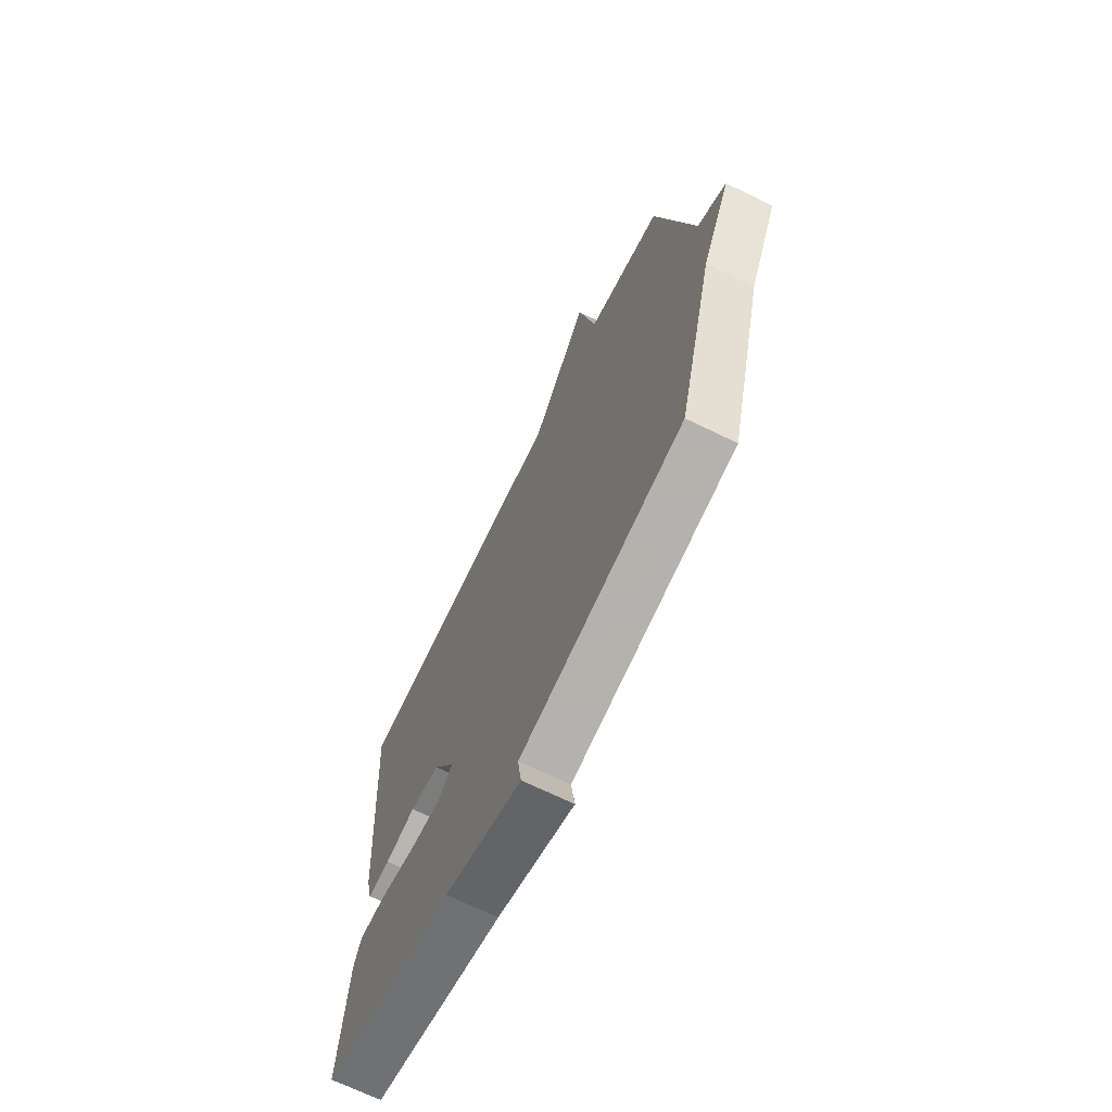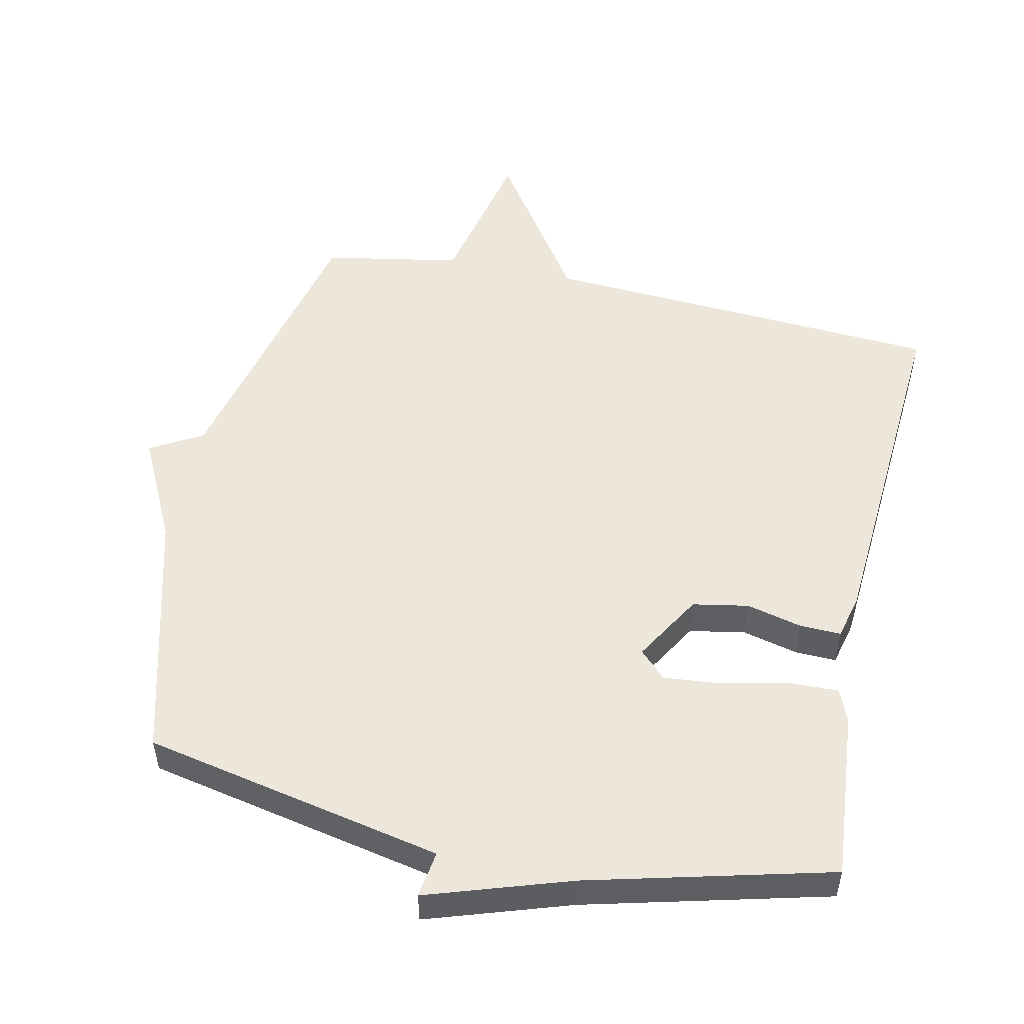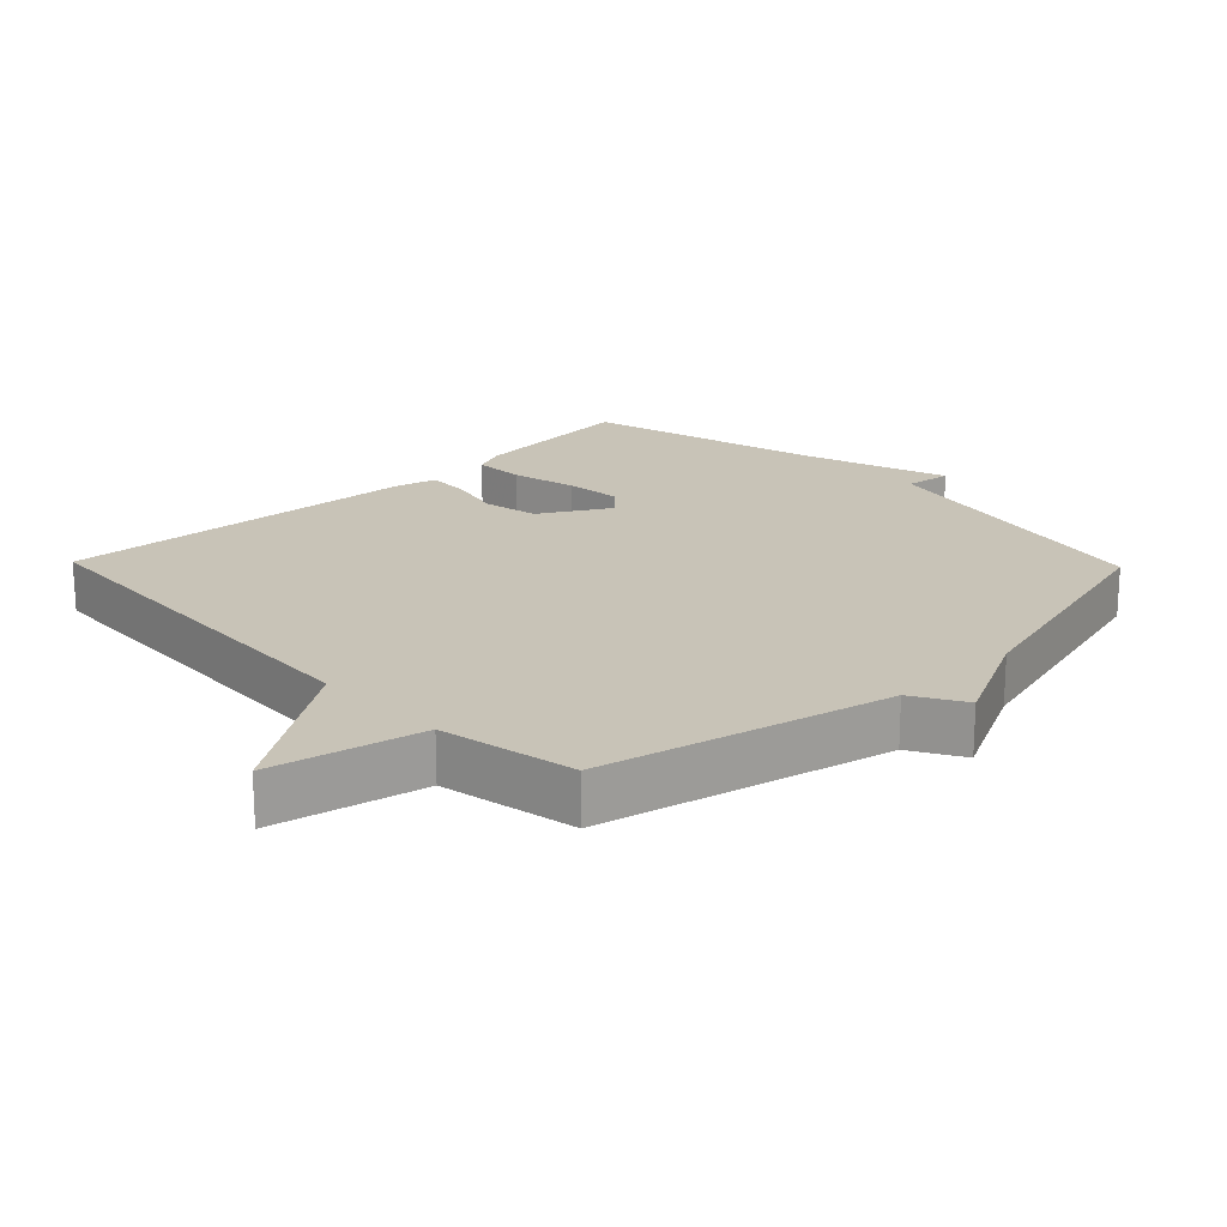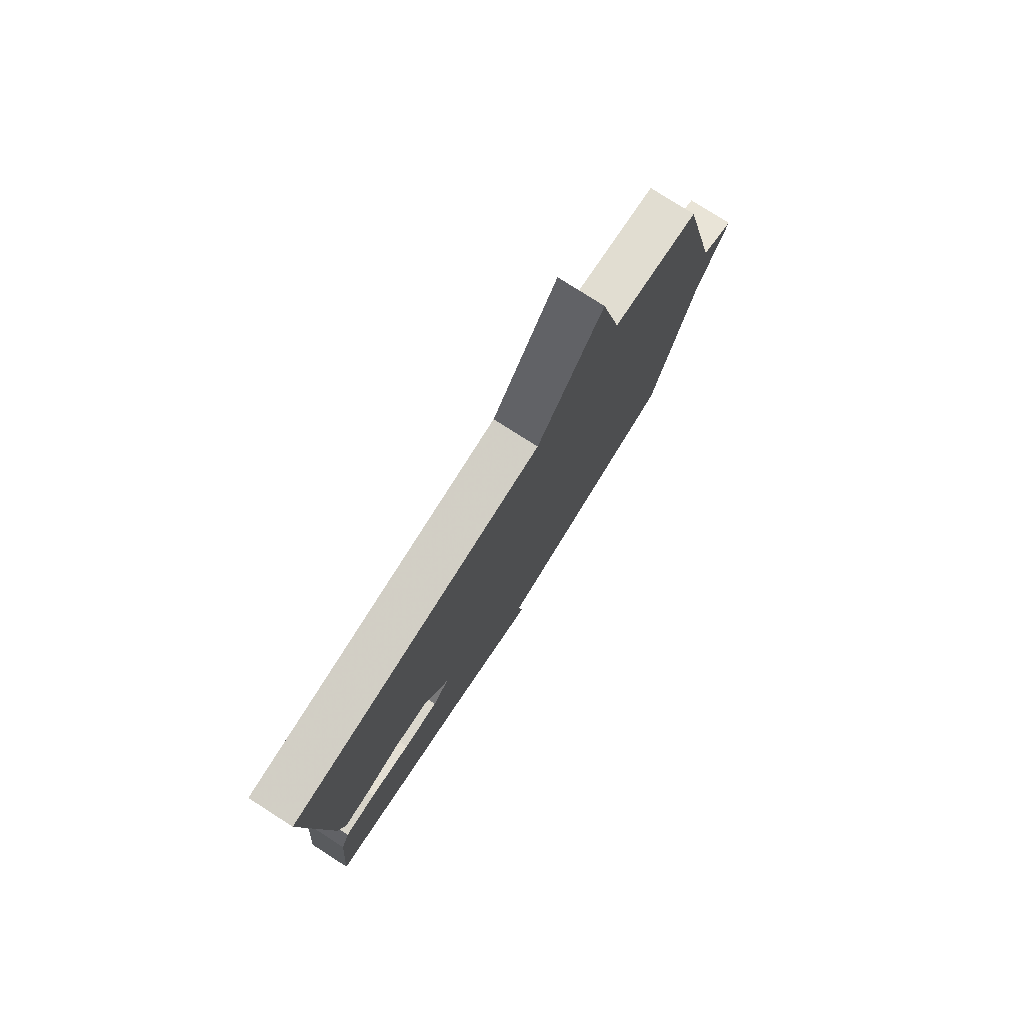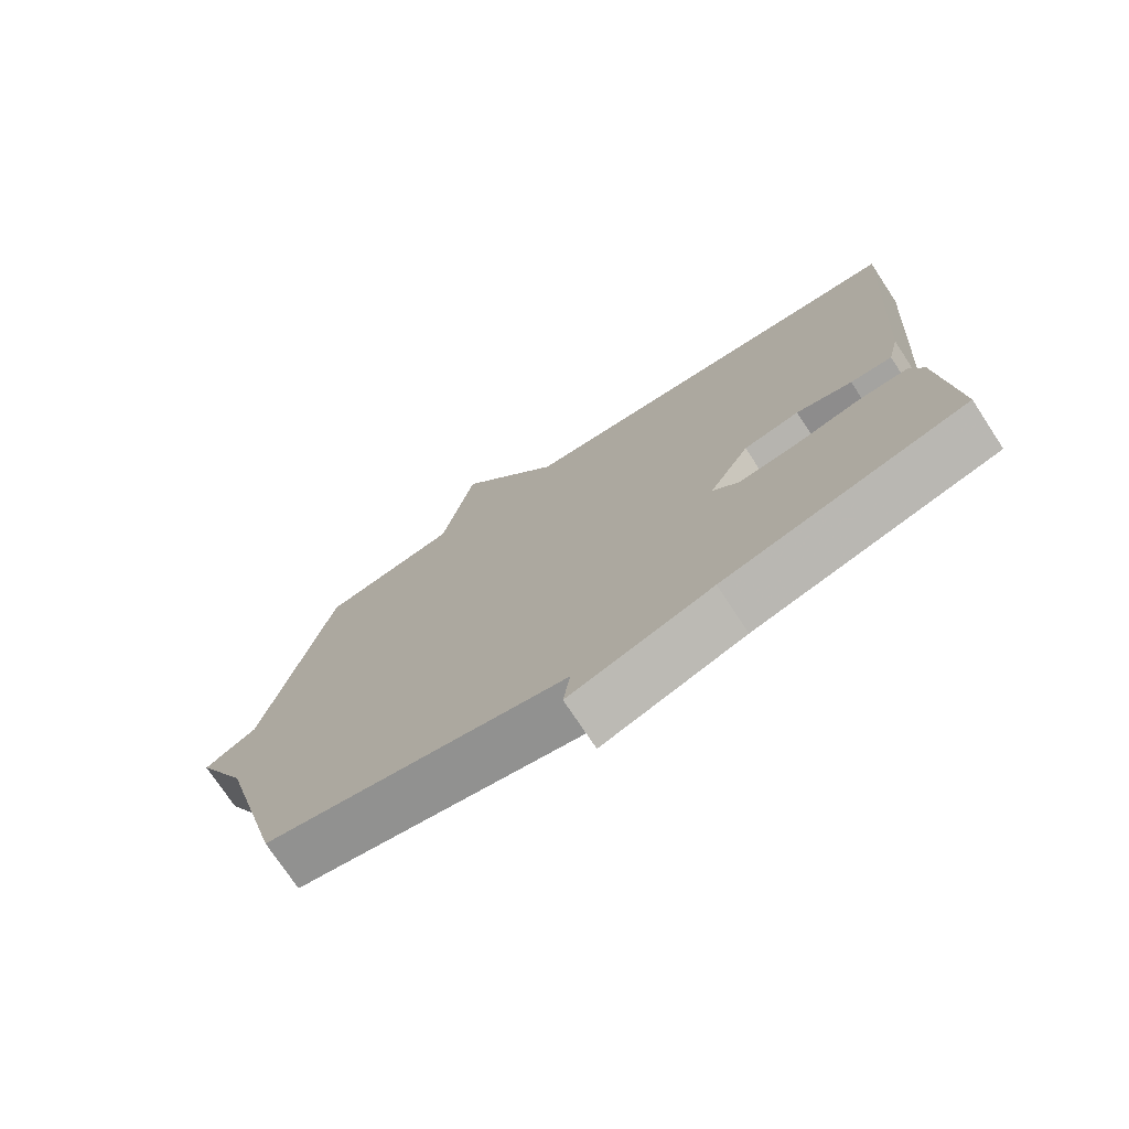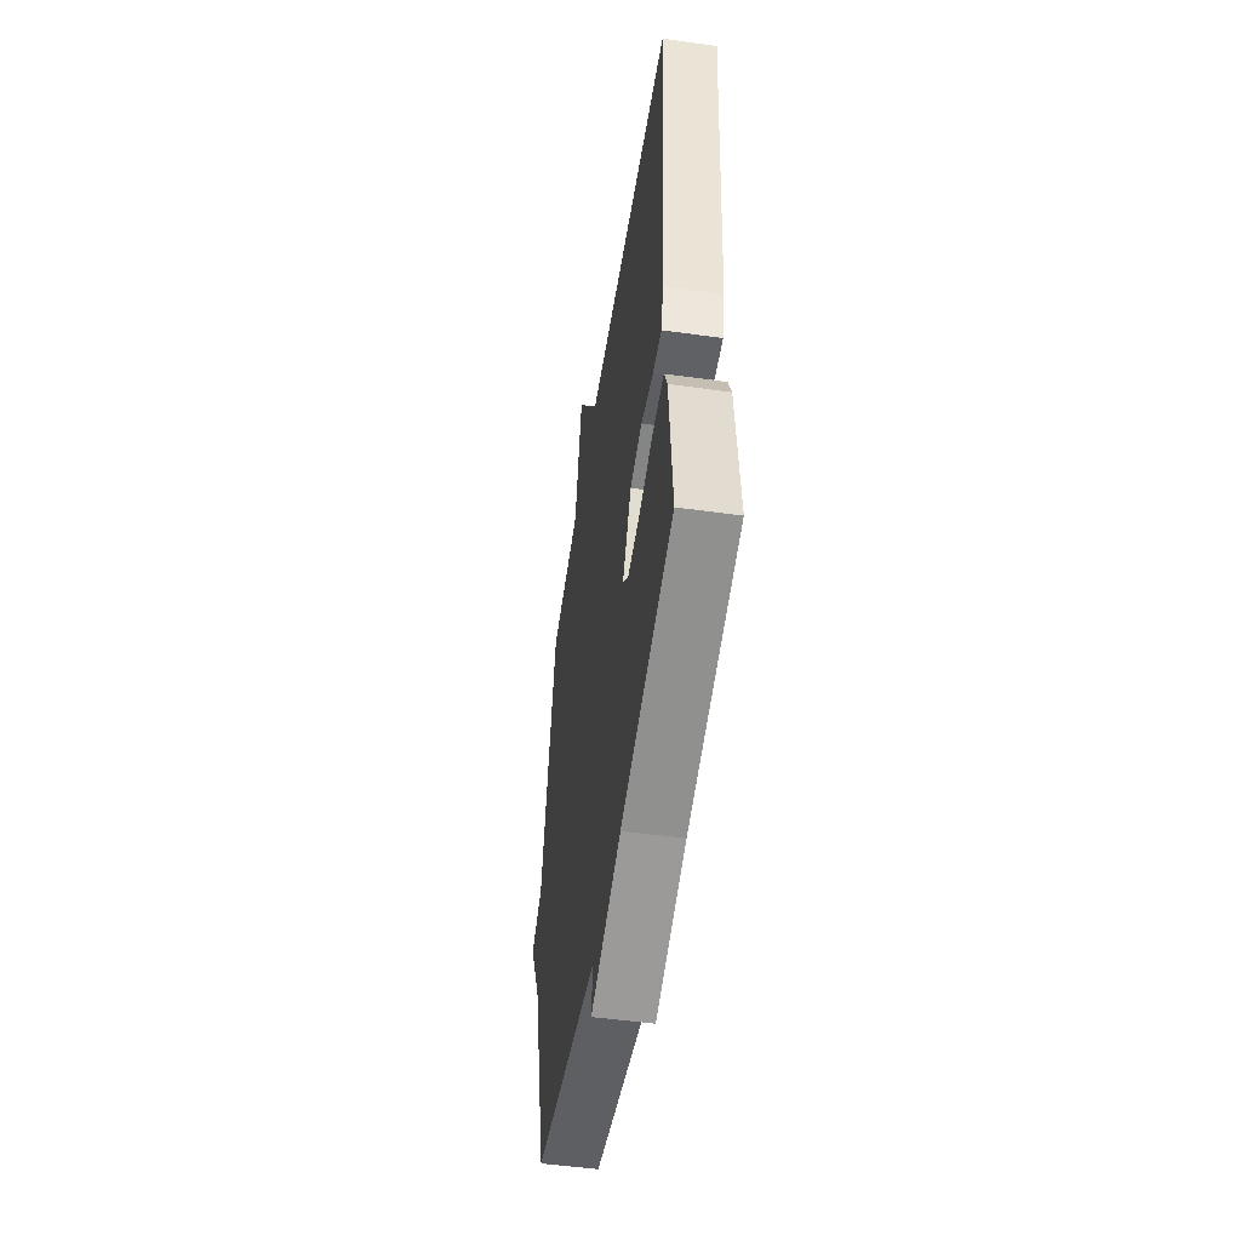
<metadata>
{"format":"obj","ext":"obj","renderer":"f3d","projection":"perspective","resolution":1024,"background":"white","views":[{"elev":-68.8,"azim":63.9,"up":"+Z"},{"elev":51.9,"azim":-167.8,"up":"+Y"},{"elev":19.8,"azim":45.9,"up":"+Y"},{"elev":78.3,"azim":-57.4,"up":"+Z"},{"elev":-74.3,"azim":-146.6,"up":"+Z"},{"elev":-51.2,"azim":-98.6,"up":"+Z"}]}
</metadata>
<code>
v -0.5 0.07 -0.5
v -0.478 0.07 -0.25
v -0.458 0.07 -0.201
v -0.383 0.07 -0.203
v -0.286 0.07 -0.225
v -0.202 0.07 -0.233
v -0.163 0.07 -0.194
v -0.223 0.07 -0.092
v -0.305 0.07 -0.077
v -0.387 0.07 -0.097
v -0.448 0.07 -0.099
v -0.464 0.07 -0.033
v -0.5 0.07 0.5
v 0.097 0.07 0.537
v 0.249 0.07 0.761
v 0.297 0.07 0.537
v 0.5 0.07 0.5
v 0.599 0.07 0.072
v 0.676 0.07 0.028
v 0.599 0.07 -0.128
v 0.5 0.07 -0.5
v 0.057 0.07 -0.591
v 0.067 0.07 -0.66
v -0.143 0.07 -0.591
v -0.5 0 -0.5
v -0.478 0 -0.25
v -0.458 0 -0.201
v -0.383 0 -0.203
v -0.286 0 -0.225
v -0.202 0 -0.233
v -0.163 0 -0.194
v -0.223 0 -0.092
v -0.305 0 -0.077
v -0.387 0 -0.097
v -0.448 0 -0.099
v -0.464 0 -0.033
v -0.5 0 0.5
v 0.097 0 0.537
v 0.249 0 0.761
v 0.297 0 0.537
v 0.5 0 0.5
v 0.599 0 0.072
v 0.676 0 0.028
v 0.599 0 -0.128
v 0.5 0 -0.5
v 0.057 0 -0.591
v 0.067 0 -0.66
v -0.143 0 -0.591
f 22 23 24
f 22 24 1
f 21 22 1
f 20 21 1
f 18 19 20 1
f 16 17 18
f 14 15 16
f 13 14 16
f 12 13 16
f 11 12 16
f 10 11 16
f 9 10 16
f 8 9 16 18
f 7 8 18
f 6 7 18
f 3 4 5
f 2 3 5
f 1 2 5
f 1 5 6
f 1 6 18
f 48 47 46
f 25 48 46
f 25 46 45
f 25 45 44
f 25 44 43 42
f 42 41 40
f 40 39 38
f 40 38 37
f 40 37 36
f 40 36 35
f 40 35 34
f 40 34 33
f 42 40 33 32
f 42 32 31
f 42 31 30
f 29 28 27
f 29 27 26
f 29 26 25
f 30 29 25
f 42 30 25
f 1 25 26 2
f 2 26 27 3
f 3 27 28 4
f 4 28 29 5
f 5 29 30 6
f 6 30 31 7
f 7 31 32 8
f 8 32 33 9
f 9 33 34 10
f 10 34 35 11
f 11 35 36 12
f 12 36 37 13
f 13 37 38 14
f 14 38 39 15
f 15 39 40 16
f 16 40 41 17
f 17 41 42 18
f 18 42 43 19
f 19 43 44 20
f 20 44 45 21
f 21 45 46 22
f 22 46 47 23
f 23 47 48 24
f 24 48 25 1

</code>
